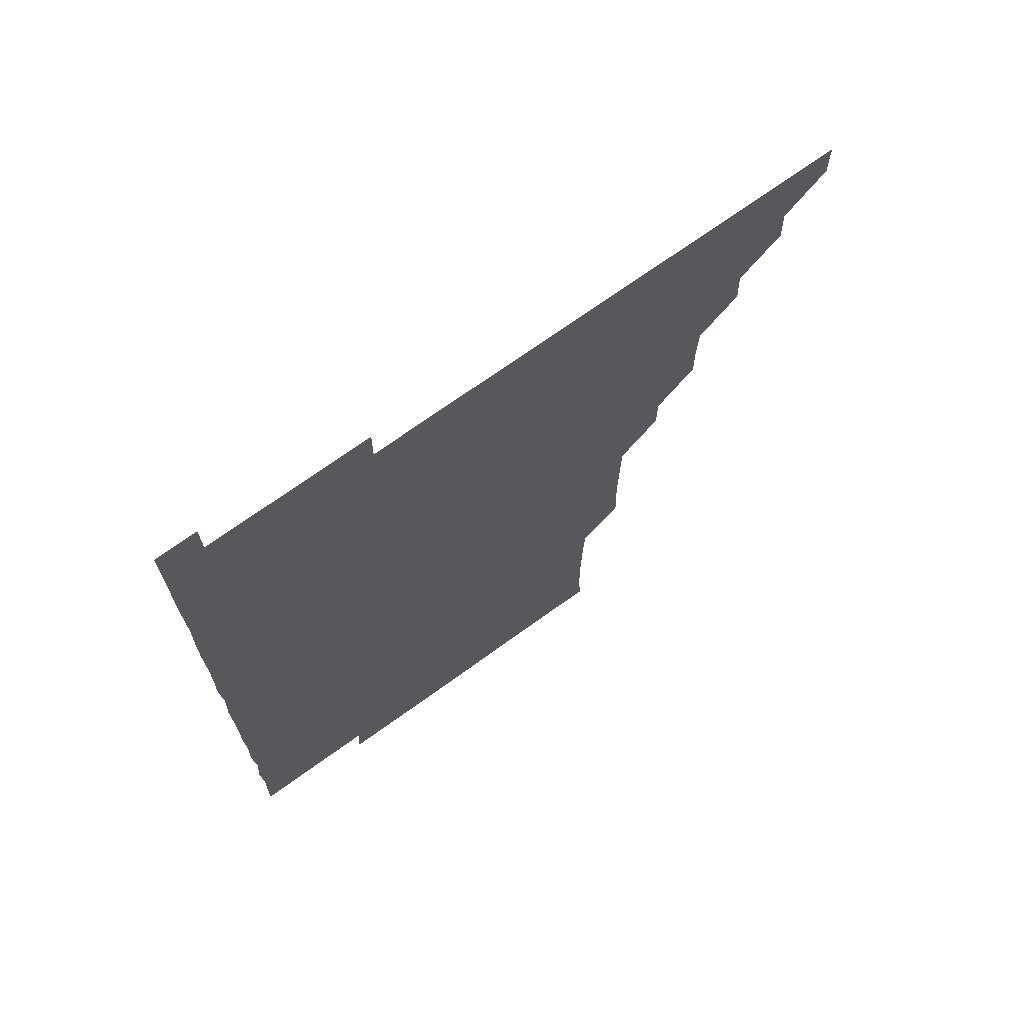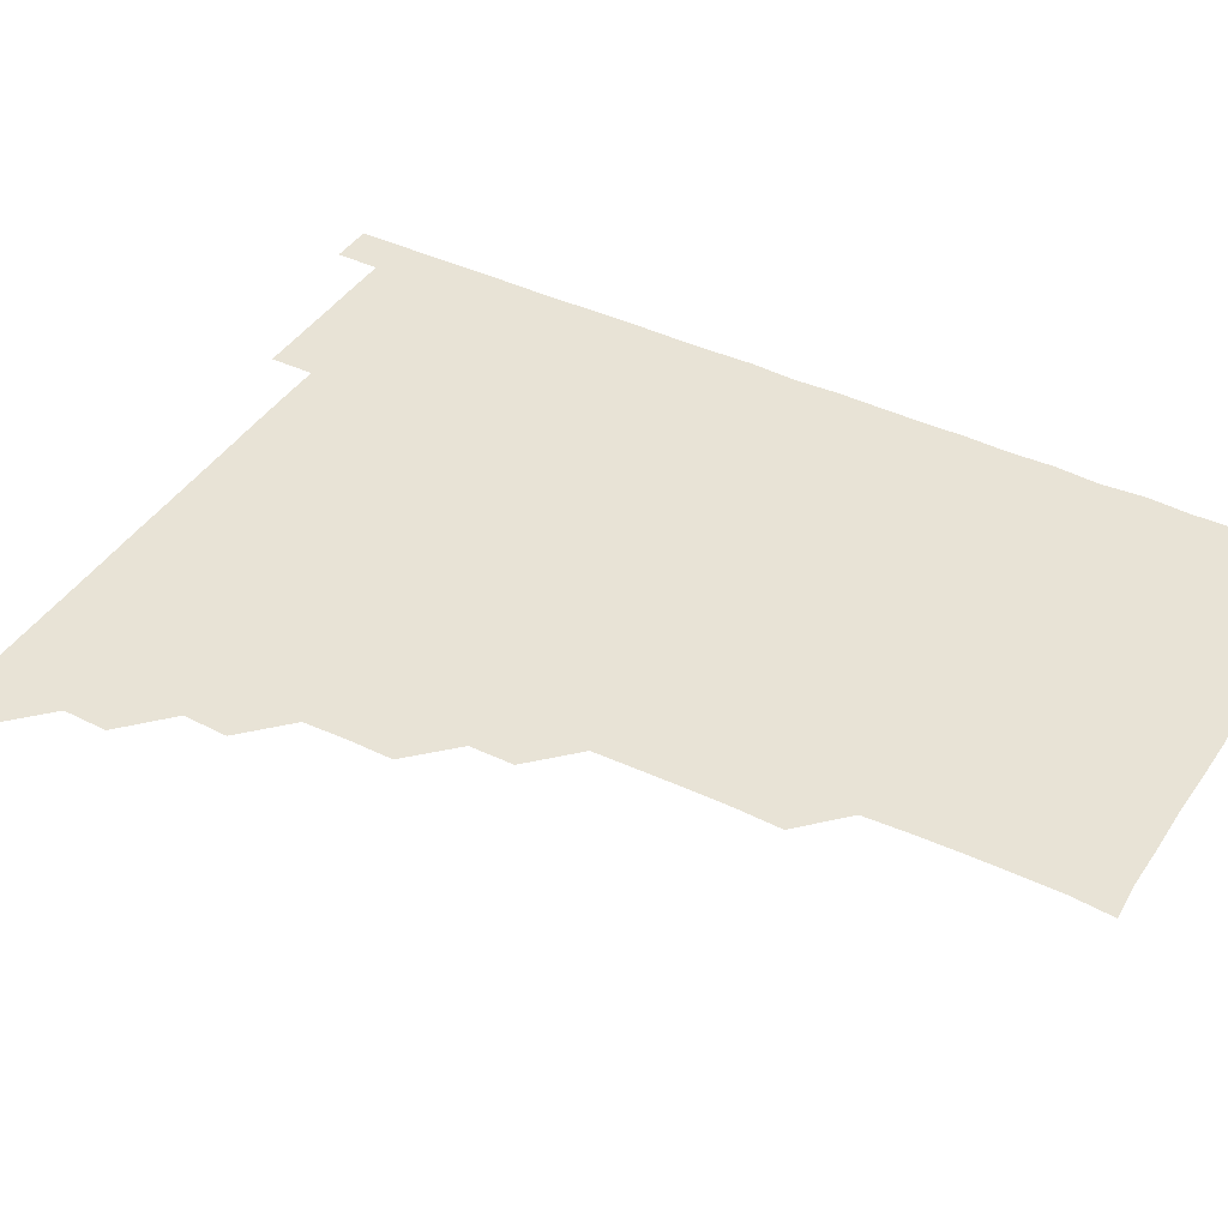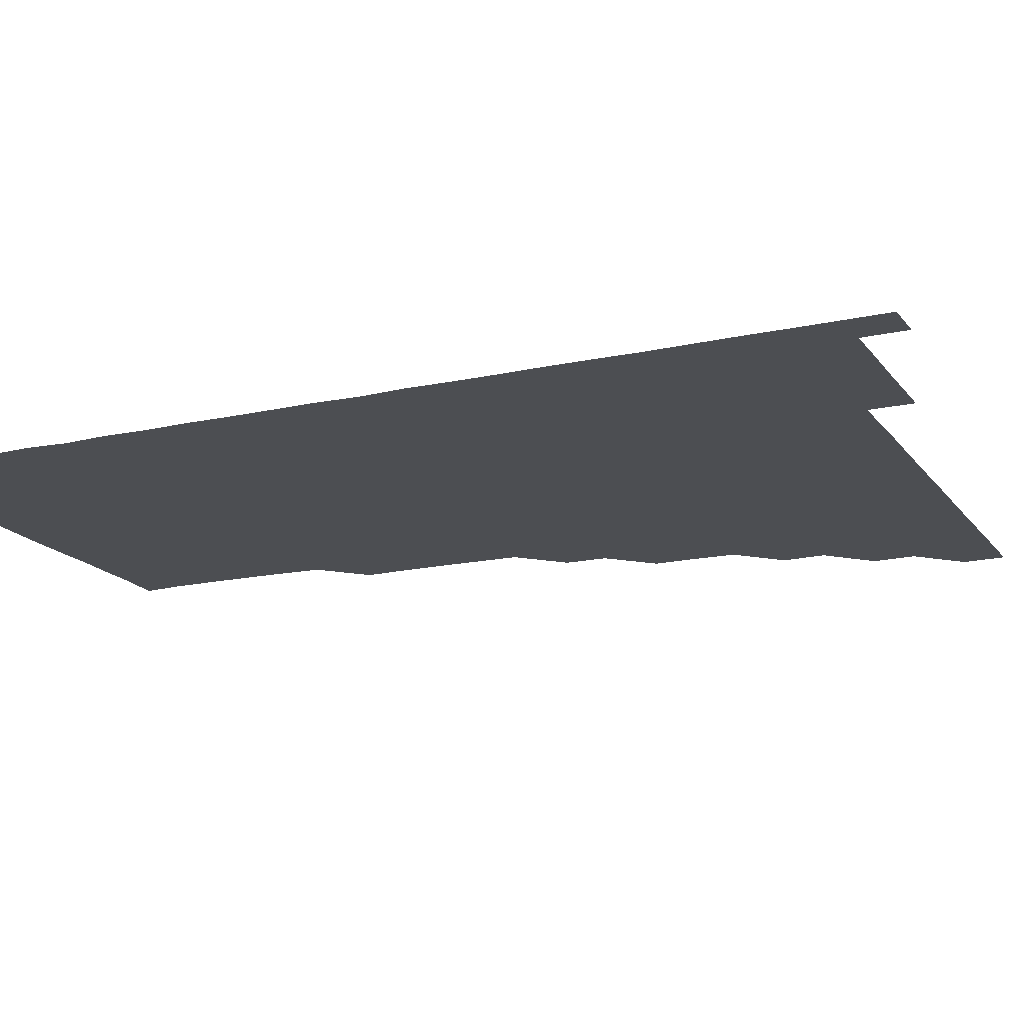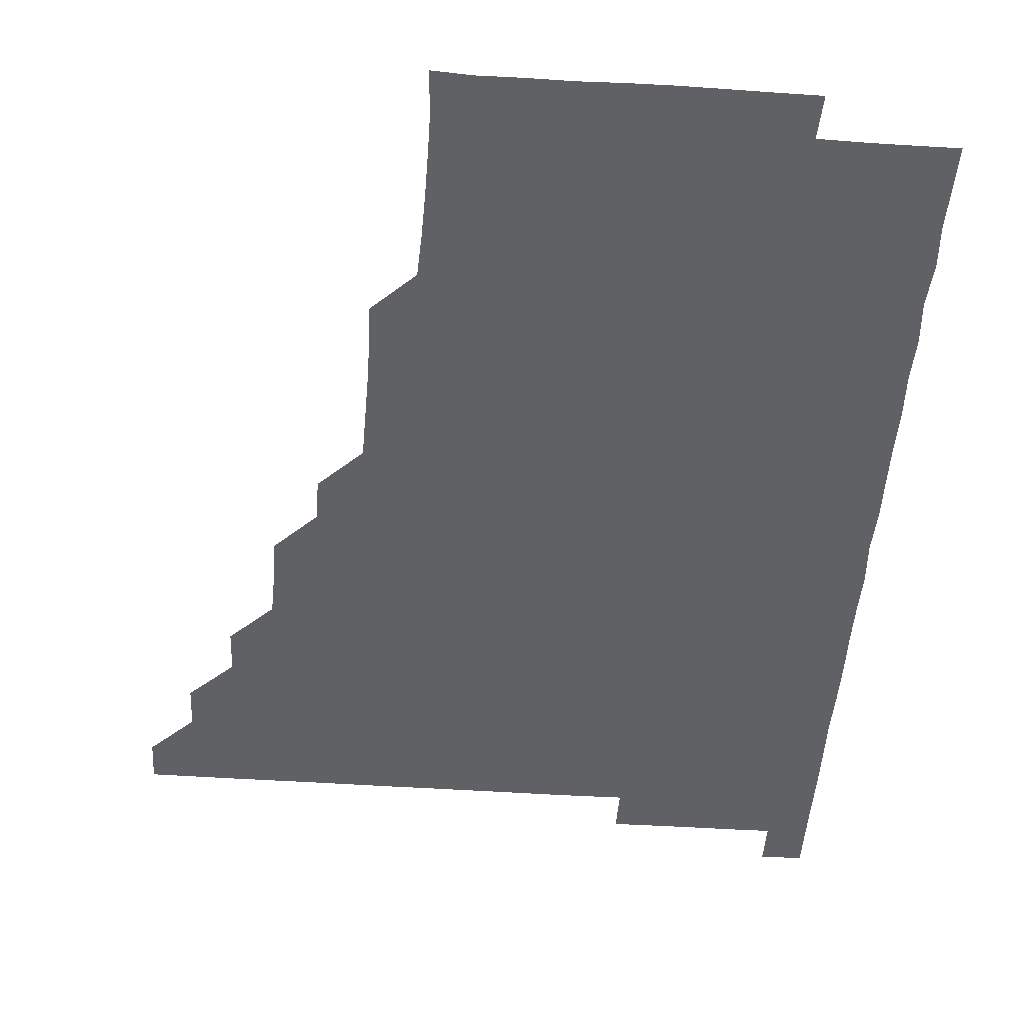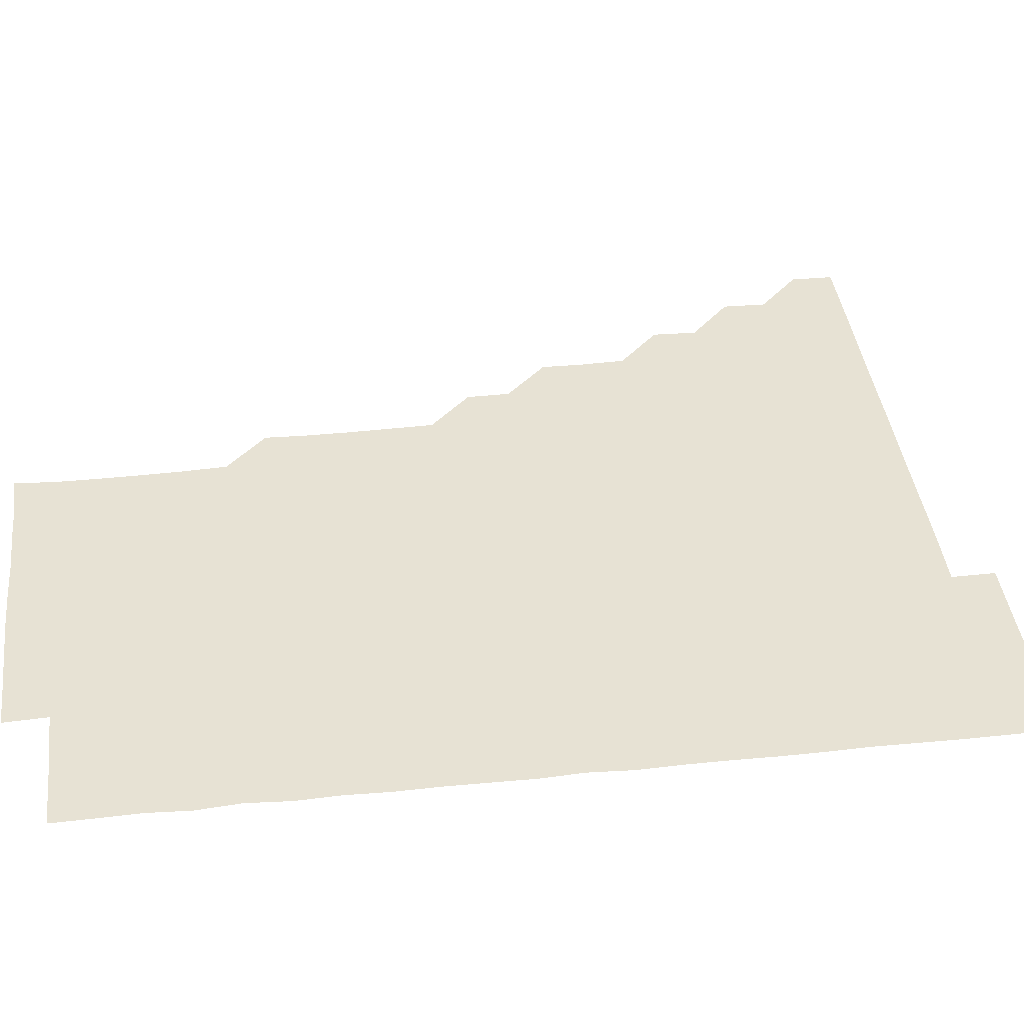
<metadata>
{"format":"obj","ext":"obj","renderer":"f3d","projection":"perspective","resolution":1024,"background":"white","views":[{"elev":70.9,"azim":144.2,"up":"+Y"},{"elev":41.4,"azim":-59.9,"up":"+Z"},{"elev":-17.0,"azim":114.3,"up":"+Z"},{"elev":-49.3,"azim":-4.2,"up":"+Z"},{"elev":39.9,"azim":82.8,"up":"+Z"}]}
</metadata>
<code>
v 465.8 480.9 0
v 466.1 495.9 0
v 480.7 450.7 0
v 481.2 465.9 0
v 481.2 481 0
v 481 496 0
v 495.7 420.4 0
v 496.3 435.8 0
v 496 451.1 0
v 496.3 466.1 0
v 496 481 0
v 496 496 0
v 511 375.3 0
v 511.2 390.4 0
v 510.8 405.6 0
v 511.4 421.5 0
v 511 436 0
v 511.1 451.1 0
v 511 466 0
v 511 481 0
v 511 496 0
v 525.9 345.4 0
v 525.9 360.4 0
v 526.1 376.2 0
v 526.2 391.5 0
v 526.3 406.5 0
v 526 421 0
v 526.1 436.1 0
v 526 451 0
v 526 466 0
v 526 481 0
v 526 496 0
v 540.9 270 0
v 541.5 284.9 0
v 541.5 300.2 0
v 541.3 315.3 0
v 541 330.5 0
v 541.2 346.2 0
v 541.1 361.1 0
v 541 375.9 0
v 540.8 390.6 0
v 540.9 405.9 0
v 541.1 421.1 0
v 541.1 436.1 0
v 541 451 0
v 541 466 0
v 541 481 0
v 541 496 0
v 555.9 180.6 0
v 557 194.6 0
v 557.1 209.4 0
v 557 224.8 0
v 556.6 240 0
v 555.9 255.4 0
v 556.4 271.3 0
v 556.1 286.1 0
v 556.1 301 0
v 556.1 316.1 0
v 556 331 0
v 556.1 346.2 0
v 556 361 0
v 556.2 376.3 0
v 556.1 391.2 0
v 556.1 406.1 0
v 556.1 421.1 0
v 556 436 0
v 556.1 451 0
v 556.1 466 0
v 556 481 0
v 556 496.1 0
v 569.8 181.3 0
v 571.1 196.3 0
v 571.5 211.3 0
v 571.1 226.1 0
v 571.3 241.4 0
v 570.9 255.9 0
v 571.1 271.4 0
v 571.2 286.5 0
v 571.2 301.2 0
v 571.1 316.3 0
v 571.1 331.1 0
v 571 346.1 0
v 571.1 361.1 0
v 571 376.1 0
v 571.1 391.2 0
v 571.1 406.1 0
v 571 421 0
v 571.1 436 0
v 571.1 451 0
v 571 466 0
v 571 481 0
v 570.9 496.1 0
v 584.8 181 0
v 585.9 195.9 0
v 586.1 211.6 0
v 586.1 226.5 0
v 586.1 241.4 0
v 586.1 256.4 0
v 586.2 270.9 0
v 585.9 286.1 0
v 586.1 301.4 0
v 586 315.9 0
v 586.1 331.3 0
v 586 346.1 0
v 586.1 361.2 0
v 586 376 0
v 586 391.1 0
v 586 406.1 0
v 586.1 421.2 0
v 586 436 0
v 586 451 0
v 586 466 0
v 586 480.9 0
v 585.9 496.1 0
v 600 181.1 0
v 601.2 196.5 0
v 601.2 211.4 0
v 601.1 226 0
v 601 241.1 0
v 600.9 255.8 0
v 601 271.5 0
v 601.1 286.1 0
v 600.9 300.9 0
v 601.1 316.4 0
v 601 330.9 0
v 601 345.9 0
v 601 361 0
v 601 376.1 0
v 601 391.2 0
v 601.1 406.1 0
v 601 420.9 0
v 601 436 0
v 601 451 0
v 601 466 0
v 601.1 480.8 0
v 601 496.1 0
v 615.6 180.6 0
v 616.2 196.3 0
v 616 211.2 0
v 616.1 226.4 0
v 615.9 240.9 0
v 616 256.5 0
v 616 271.2 0
v 616 286.2 0
v 616.1 301.3 0
v 616 316 0
v 616 331.2 0
v 616 346.1 0
v 616 361.3 0
v 616 376.1 0
v 616 390.8 0
v 616 406.3 0
v 616 421 0
v 616.1 436 0
v 616 451 0
v 616 466 0
v 616 480.8 0
v 615.9 496.2 0
v 630.9 180.3 0
v 630.9 196.3 0
v 630.8 211.5 0
v 631.1 226.4 0
v 631.2 241.4 0
v 631 255.9 0
v 631 271 0
v 631 285.9 0
v 630.9 301.1 0
v 631.1 316.3 0
v 631 331.1 0
v 631 346.2 0
v 631 361.1 0
v 631 376.2 0
v 631 391.1 0
v 631 406.1 0
v 631 420.9 0
v 631 436.2 0
v 631 451 0
v 631.1 466 0
v 631 481 0
v 630.8 496.1 0
v 646 180.5 0
v 646 196.5 0
v 646 210.8 0
v 645.6 226.4 0
v 646.2 241.1 0
v 646.1 255.9 0
v 646 271.1 0
v 646.1 286.1 0
v 645.9 300.9 0
v 646 316.2 0
v 646 331 0
v 645.9 346.3 0
v 646 361 0
v 646 376.2 0
v 646 391.1 0
v 645.9 406.2 0
v 646 420.9 0
v 646 436 0
v 646 451 0
v 646 466 0
v 646 481 0
v 646.1 495.9 0
v 646 511.1 0
v 661.3 180.6 0
v 660.8 196.3 0
v 661 211.6 0
v 661.2 225.4 0
v 660.7 241.3 0
v 661 256.2 0
v 661 271.1 0
v 660.9 286.3 0
v 661.1 300.9 0
v 660.9 316.2 0
v 660.9 331.2 0
v 661.1 345.8 0
v 660.9 361.1 0
v 661 376.1 0
v 661 391 0
v 661 406 0
v 661 421 0
v 660.9 436.2 0
v 661 451 0
v 661 466 0
v 661 481 0
v 661 495.9 0
v 660.8 511 0
v 676.1 180.6 0
v 675.5 195.8 0
v 675.9 211.1 0
v 676.2 226.2 0
v 675.7 241.2 0
v 675.8 256.4 0
v 675.8 271.6 0
v 675.8 286.4 0
v 676 301.2 0
v 675.7 316.4 0
v 676 331 0
v 676 346.2 0
v 676 361 0
v 675.8 376.2 0
v 675.9 391.1 0
v 675.7 406.4 0
v 676 421 0
v 675.9 436.1 0
v 676 451 0
v 676 466 0
v 676 481 0
v 676.1 495.9 0
v 675.9 511 0
v 691.7 196 0
v 690.9 211.2 0
v 690.7 226.8 0
v 691 241.2 0
v 690.9 256.1 0
v 691 271.1 0
v 690.8 286.2 0
v 690.7 301.4 0
v 690.9 316.1 0
v 691 330.9 0
v 690.9 346.2 0
v 690.9 361.2 0
v 690.9 376.1 0
v 690.8 391.2 0
v 691.1 405.9 0
v 690.9 421.1 0
v 691 436 0
v 690.8 451.2 0
v 691 466.1 0
v 691 481 0
v 691 496 0
v 691 511 0
v 706.8 196 0
v 705.7 211.4 0
v 706 225.9 0
v 705.6 241.7 0
v 705.8 256.1 0
v 705.7 271.4 0
v 705.9 286.1 0
v 705.6 301.4 0
v 705.8 316.1 0
v 705.9 331.2 0
v 705.6 346.4 0
v 705.6 361.2 0
v 705.8 376.3 0
v 705.9 391 0
v 705.9 406.1 0
v 705.5 421.5 0
v 705.8 436 0
v 706 451 0
v 705.9 466.1 0
v 705.9 481.1 0
v 705.9 496 0
v 706 510.9 0
v 706 526.1 0
v 721.1 195.9 0
v 720.9 210.2 0
v 720.5 225.1 0
v 721.3 239.8 0
v 720.2 255 0
v 721.2 270 0
v 720.7 285 0
v 721.2 300.1 0
v 720.9 315.1 0
v 721.1 330.2 0
v 721.3 345.1 0
v 720.6 360.3 0
v 721.4 375.4 0
v 721 390.4 0
v 721 405.4 0
v 721.2 420.4 0
v 721.1 435.4 0
v 720.8 450.7 0
v 720.9 465.8 0
v 721.1 480.8 0
v 721 496 0
v 721 511 0
v 721 526 0
f 4 5 1
f 1 5 2
f 5 6 2
f 8 9 3
f 3 9 4
f 9 10 4
f 4 10 5
f 10 11 5
f 5 11 6
f 11 12 6
f 15 16 7
f 7 16 8
f 16 17 8
f 8 17 9
f 17 18 9
f 9 18 10
f 18 19 10
f 10 19 11
f 19 20 11
f 11 20 12
f 20 21 12
f 23 24 13
f 13 24 14
f 24 25 14
f 14 25 15
f 25 26 15
f 15 26 16
f 26 27 16
f 16 27 17
f 27 28 17
f 17 28 18
f 28 29 18
f 18 29 19
f 29 30 19
f 19 30 20
f 30 31 20
f 20 31 21
f 31 32 21
f 37 38 22
f 22 38 23
f 38 39 23
f 23 39 24
f 39 40 24
f 24 40 25
f 40 41 25
f 25 41 26
f 41 42 26
f 26 42 27
f 42 43 27
f 27 43 28
f 43 44 28
f 28 44 29
f 44 45 29
f 29 45 30
f 45 46 30
f 30 46 31
f 46 47 31
f 31 47 32
f 47 48 32
f 54 55 33
f 33 55 34
f 55 56 34
f 34 56 35
f 56 57 35
f 35 57 36
f 57 58 36
f 36 58 37
f 58 59 37
f 37 59 38
f 59 60 38
f 38 60 39
f 60 61 39
f 39 61 40
f 61 62 40
f 40 62 41
f 62 63 41
f 41 63 42
f 63 64 42
f 42 64 43
f 64 65 43
f 43 65 44
f 65 66 44
f 44 66 45
f 66 67 45
f 45 67 46
f 67 68 46
f 46 68 47
f 68 69 47
f 47 69 48
f 69 70 48
f 49 71 50
f 71 72 50
f 50 72 51
f 72 73 51
f 51 73 52
f 73 74 52
f 52 74 53
f 74 75 53
f 53 75 54
f 75 76 54
f 54 76 55
f 76 77 55
f 55 77 56
f 77 78 56
f 56 78 57
f 78 79 57
f 57 79 58
f 79 80 58
f 58 80 59
f 80 81 59
f 59 81 60
f 81 82 60
f 60 82 61
f 82 83 61
f 61 83 62
f 83 84 62
f 62 84 63
f 84 85 63
f 63 85 64
f 85 86 64
f 64 86 65
f 86 87 65
f 65 87 66
f 87 88 66
f 66 88 67
f 88 89 67
f 67 89 68
f 89 90 68
f 68 90 69
f 90 91 69
f 69 91 70
f 91 92 70
f 71 93 72
f 93 94 72
f 72 94 73
f 94 95 73
f 73 95 74
f 95 96 74
f 74 96 75
f 96 97 75
f 75 97 76
f 97 98 76
f 76 98 77
f 98 99 77
f 77 99 78
f 99 100 78
f 78 100 79
f 100 101 79
f 79 101 80
f 101 102 80
f 80 102 81
f 102 103 81
f 81 103 82
f 103 104 82
f 82 104 83
f 104 105 83
f 83 105 84
f 105 106 84
f 84 106 85
f 106 107 85
f 85 107 86
f 107 108 86
f 86 108 87
f 108 109 87
f 87 109 88
f 109 110 88
f 88 110 89
f 110 111 89
f 89 111 90
f 111 112 90
f 90 112 91
f 112 113 91
f 91 113 92
f 113 114 92
f 93 115 94
f 115 116 94
f 94 116 95
f 116 117 95
f 95 117 96
f 117 118 96
f 96 118 97
f 118 119 97
f 97 119 98
f 119 120 98
f 98 120 99
f 120 121 99
f 99 121 100
f 121 122 100
f 100 122 101
f 122 123 101
f 101 123 102
f 123 124 102
f 102 124 103
f 124 125 103
f 103 125 104
f 125 126 104
f 104 126 105
f 126 127 105
f 105 127 106
f 127 128 106
f 106 128 107
f 128 129 107
f 107 129 108
f 129 130 108
f 108 130 109
f 130 131 109
f 109 131 110
f 131 132 110
f 110 132 111
f 132 133 111
f 111 133 112
f 133 134 112
f 112 134 113
f 134 135 113
f 113 135 114
f 135 136 114
f 115 137 116
f 137 138 116
f 116 138 117
f 138 139 117
f 117 139 118
f 139 140 118
f 118 140 119
f 140 141 119
f 119 141 120
f 141 142 120
f 120 142 121
f 142 143 121
f 121 143 122
f 143 144 122
f 122 144 123
f 144 145 123
f 123 145 124
f 145 146 124
f 124 146 125
f 146 147 125
f 125 147 126
f 147 148 126
f 126 148 127
f 148 149 127
f 127 149 128
f 149 150 128
f 128 150 129
f 150 151 129
f 129 151 130
f 151 152 130
f 130 152 131
f 152 153 131
f 131 153 132
f 153 154 132
f 132 154 133
f 154 155 133
f 133 155 134
f 155 156 134
f 134 156 135
f 156 157 135
f 135 157 136
f 157 158 136
f 137 159 138
f 159 160 138
f 138 160 139
f 160 161 139
f 139 161 140
f 161 162 140
f 140 162 141
f 162 163 141
f 141 163 142
f 163 164 142
f 142 164 143
f 164 165 143
f 143 165 144
f 165 166 144
f 144 166 145
f 166 167 145
f 145 167 146
f 167 168 146
f 146 168 147
f 168 169 147
f 147 169 148
f 169 170 148
f 148 170 149
f 170 171 149
f 149 171 150
f 171 172 150
f 150 172 151
f 172 173 151
f 151 173 152
f 173 174 152
f 152 174 153
f 174 175 153
f 153 175 154
f 175 176 154
f 154 176 155
f 176 177 155
f 155 177 156
f 177 178 156
f 156 178 157
f 178 179 157
f 157 179 158
f 179 180 158
f 159 181 160
f 181 182 160
f 160 182 161
f 182 183 161
f 161 183 162
f 183 184 162
f 162 184 163
f 184 185 163
f 163 185 164
f 185 186 164
f 164 186 165
f 186 187 165
f 165 187 166
f 187 188 166
f 166 188 167
f 188 189 167
f 167 189 168
f 189 190 168
f 168 190 169
f 190 191 169
f 169 191 170
f 191 192 170
f 170 192 171
f 192 193 171
f 171 193 172
f 193 194 172
f 172 194 173
f 194 195 173
f 173 195 174
f 195 196 174
f 174 196 175
f 196 197 175
f 175 197 176
f 197 198 176
f 176 198 177
f 198 199 177
f 177 199 178
f 199 200 178
f 178 200 179
f 200 201 179
f 179 201 180
f 201 202 180
f 181 204 182
f 204 205 182
f 182 205 183
f 205 206 183
f 183 206 184
f 206 207 184
f 184 207 185
f 207 208 185
f 185 208 186
f 208 209 186
f 186 209 187
f 209 210 187
f 187 210 188
f 210 211 188
f 188 211 189
f 211 212 189
f 189 212 190
f 212 213 190
f 190 213 191
f 213 214 191
f 191 214 192
f 214 215 192
f 192 215 193
f 215 216 193
f 193 216 194
f 216 217 194
f 194 217 195
f 217 218 195
f 195 218 196
f 218 219 196
f 196 219 197
f 219 220 197
f 197 220 198
f 220 221 198
f 198 221 199
f 221 222 199
f 199 222 200
f 222 223 200
f 200 223 201
f 223 224 201
f 201 224 202
f 224 225 202
f 202 225 203
f 225 226 203
f 204 227 205
f 227 228 205
f 205 228 206
f 228 229 206
f 206 229 207
f 229 230 207
f 207 230 208
f 230 231 208
f 208 231 209
f 231 232 209
f 209 232 210
f 232 233 210
f 210 233 211
f 233 234 211
f 211 234 212
f 234 235 212
f 212 235 213
f 235 236 213
f 213 236 214
f 236 237 214
f 214 237 215
f 237 238 215
f 215 238 216
f 238 239 216
f 216 239 217
f 239 240 217
f 217 240 218
f 240 241 218
f 218 241 219
f 241 242 219
f 219 242 220
f 242 243 220
f 220 243 221
f 243 244 221
f 221 244 222
f 244 245 222
f 222 245 223
f 245 246 223
f 223 246 224
f 246 247 224
f 224 247 225
f 247 248 225
f 225 248 226
f 248 249 226
f 228 250 229
f 250 251 229
f 229 251 230
f 251 252 230
f 230 252 231
f 252 253 231
f 231 253 232
f 253 254 232
f 232 254 233
f 254 255 233
f 233 255 234
f 255 256 234
f 234 256 235
f 256 257 235
f 235 257 236
f 257 258 236
f 236 258 237
f 258 259 237
f 237 259 238
f 259 260 238
f 238 260 239
f 260 261 239
f 239 261 240
f 261 262 240
f 240 262 241
f 262 263 241
f 241 263 242
f 263 264 242
f 242 264 243
f 264 265 243
f 243 265 244
f 265 266 244
f 244 266 245
f 266 267 245
f 245 267 246
f 267 268 246
f 246 268 247
f 268 269 247
f 247 269 248
f 269 270 248
f 248 270 249
f 270 271 249
f 250 272 251
f 272 273 251
f 251 273 252
f 273 274 252
f 252 274 253
f 274 275 253
f 253 275 254
f 275 276 254
f 254 276 255
f 276 277 255
f 255 277 256
f 277 278 256
f 256 278 257
f 278 279 257
f 257 279 258
f 279 280 258
f 258 280 259
f 280 281 259
f 259 281 260
f 281 282 260
f 260 282 261
f 282 283 261
f 261 283 262
f 283 284 262
f 262 284 263
f 284 285 263
f 263 285 264
f 285 286 264
f 264 286 265
f 286 287 265
f 265 287 266
f 287 288 266
f 266 288 267
f 288 289 267
f 267 289 268
f 289 290 268
f 268 290 269
f 290 291 269
f 269 291 270
f 291 292 270
f 270 292 271
f 292 293 271
f 272 295 273
f 295 296 273
f 273 296 274
f 296 297 274
f 274 297 275
f 297 298 275
f 275 298 276
f 298 299 276
f 276 299 277
f 299 300 277
f 277 300 278
f 300 301 278
f 278 301 279
f 301 302 279
f 279 302 280
f 302 303 280
f 280 303 281
f 303 304 281
f 281 304 282
f 304 305 282
f 282 305 283
f 305 306 283
f 283 306 284
f 306 307 284
f 284 307 285
f 307 308 285
f 285 308 286
f 308 309 286
f 286 309 287
f 309 310 287
f 287 310 288
f 310 311 288
f 288 311 289
f 311 312 289
f 289 312 290
f 312 313 290
f 290 313 291
f 313 314 291
f 291 314 292
f 314 315 292
f 292 315 293
f 315 316 293
f 293 316 294
f 316 317 294

</code>
